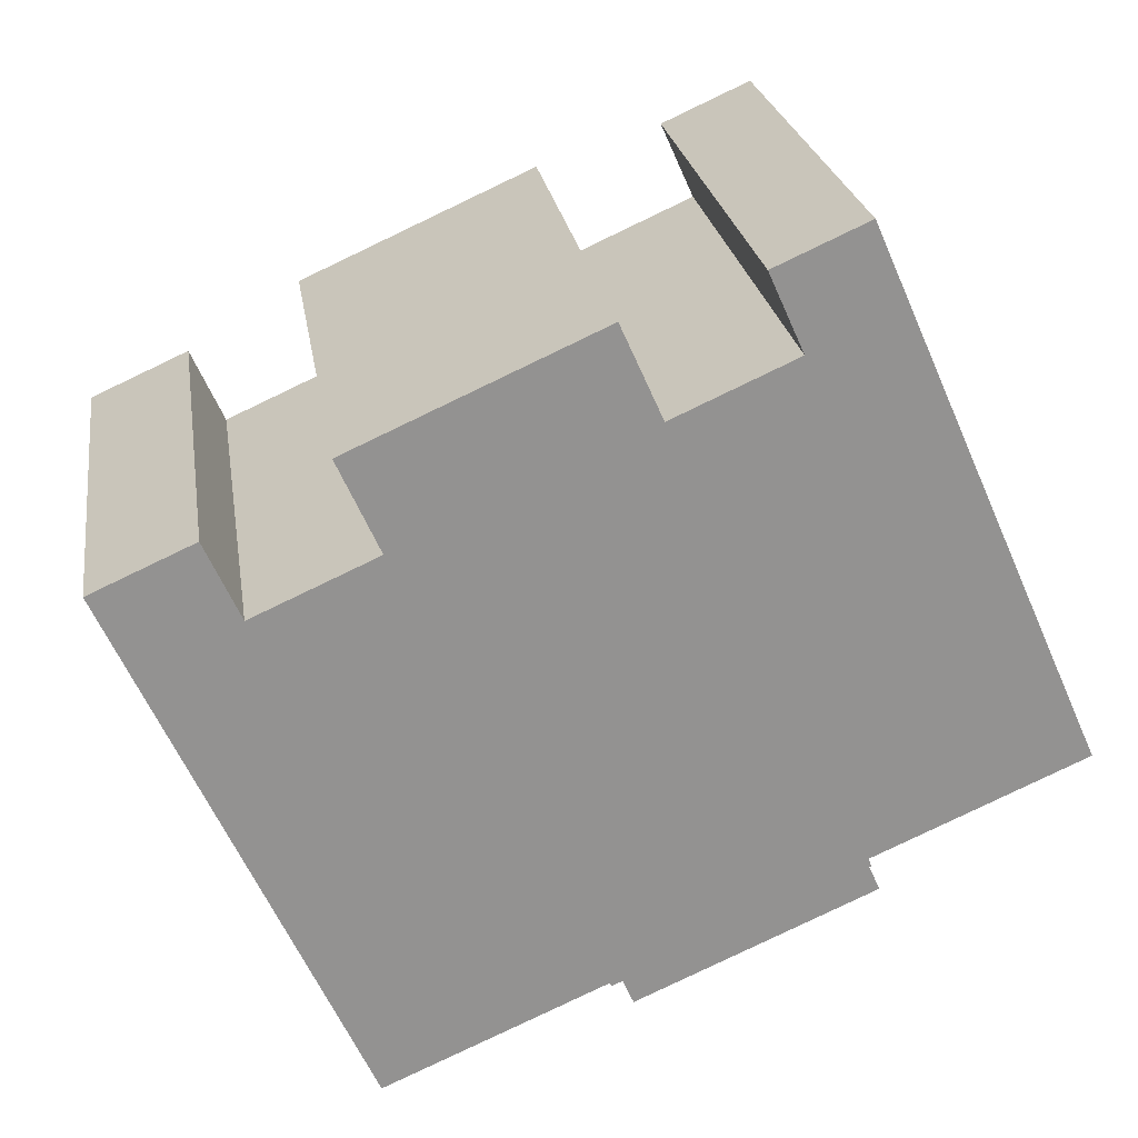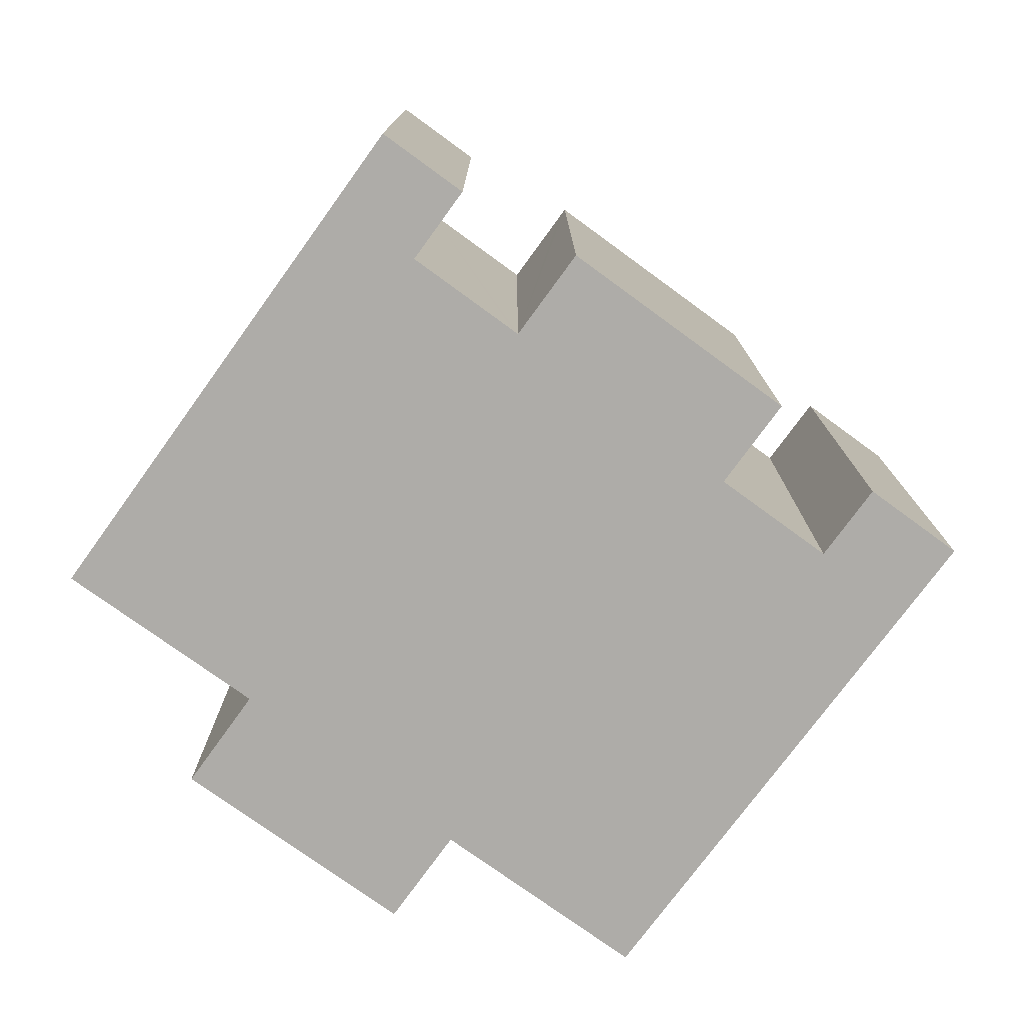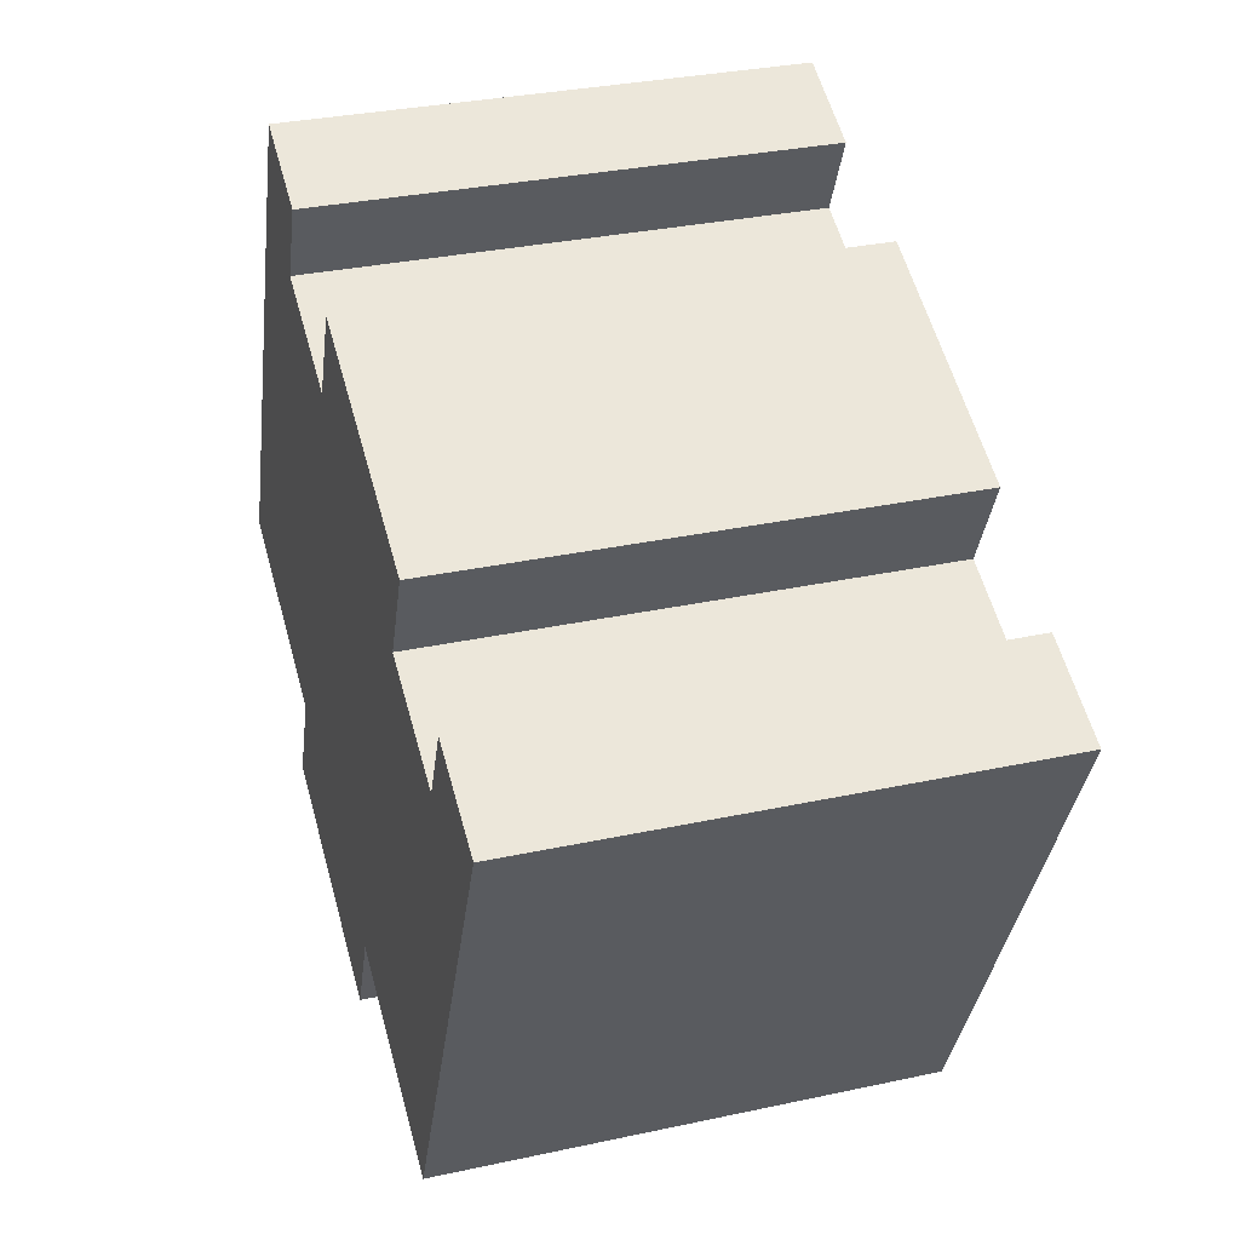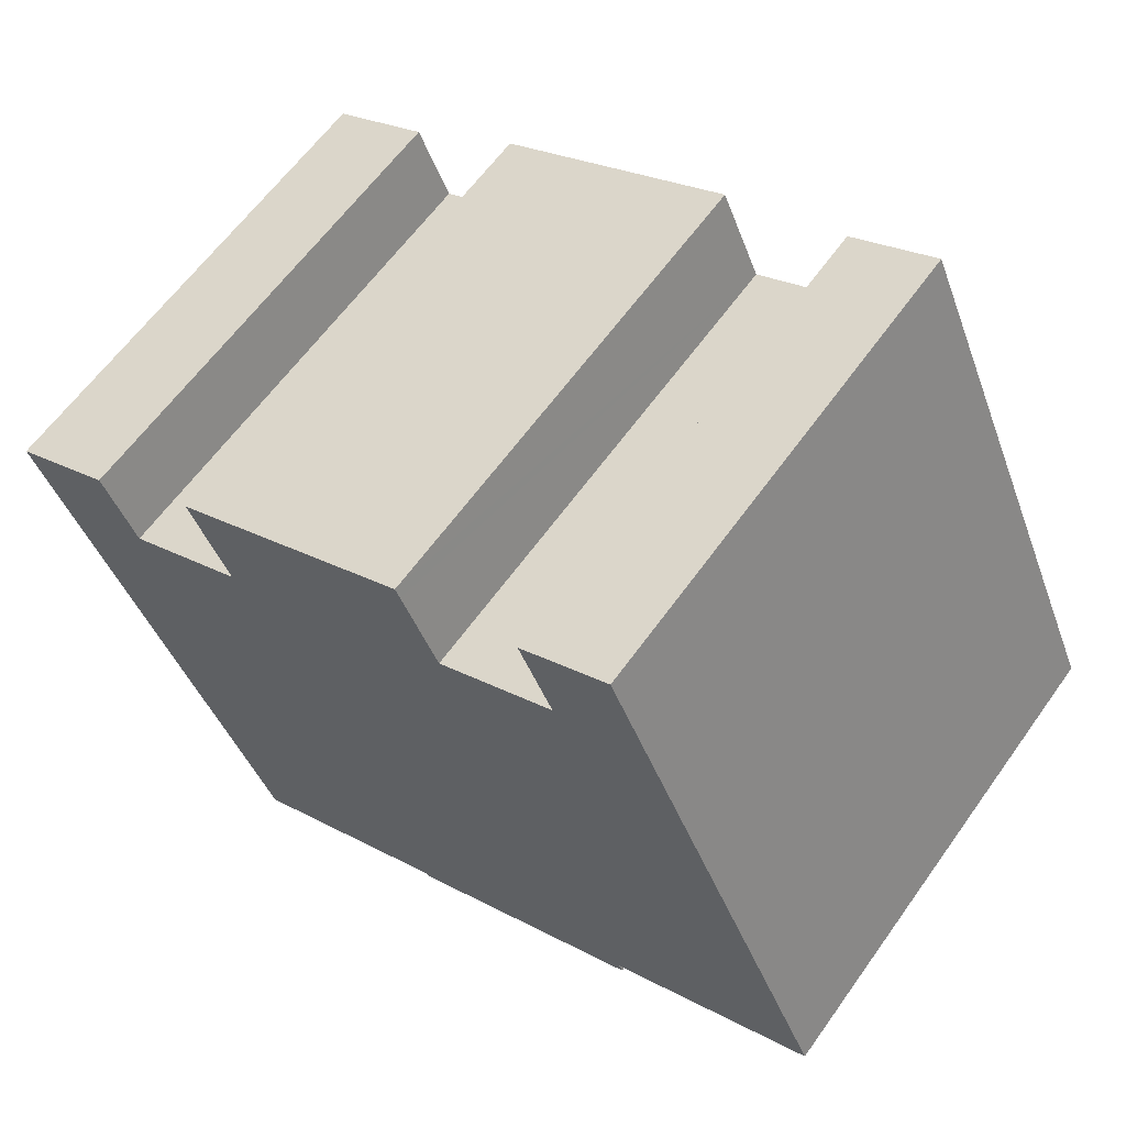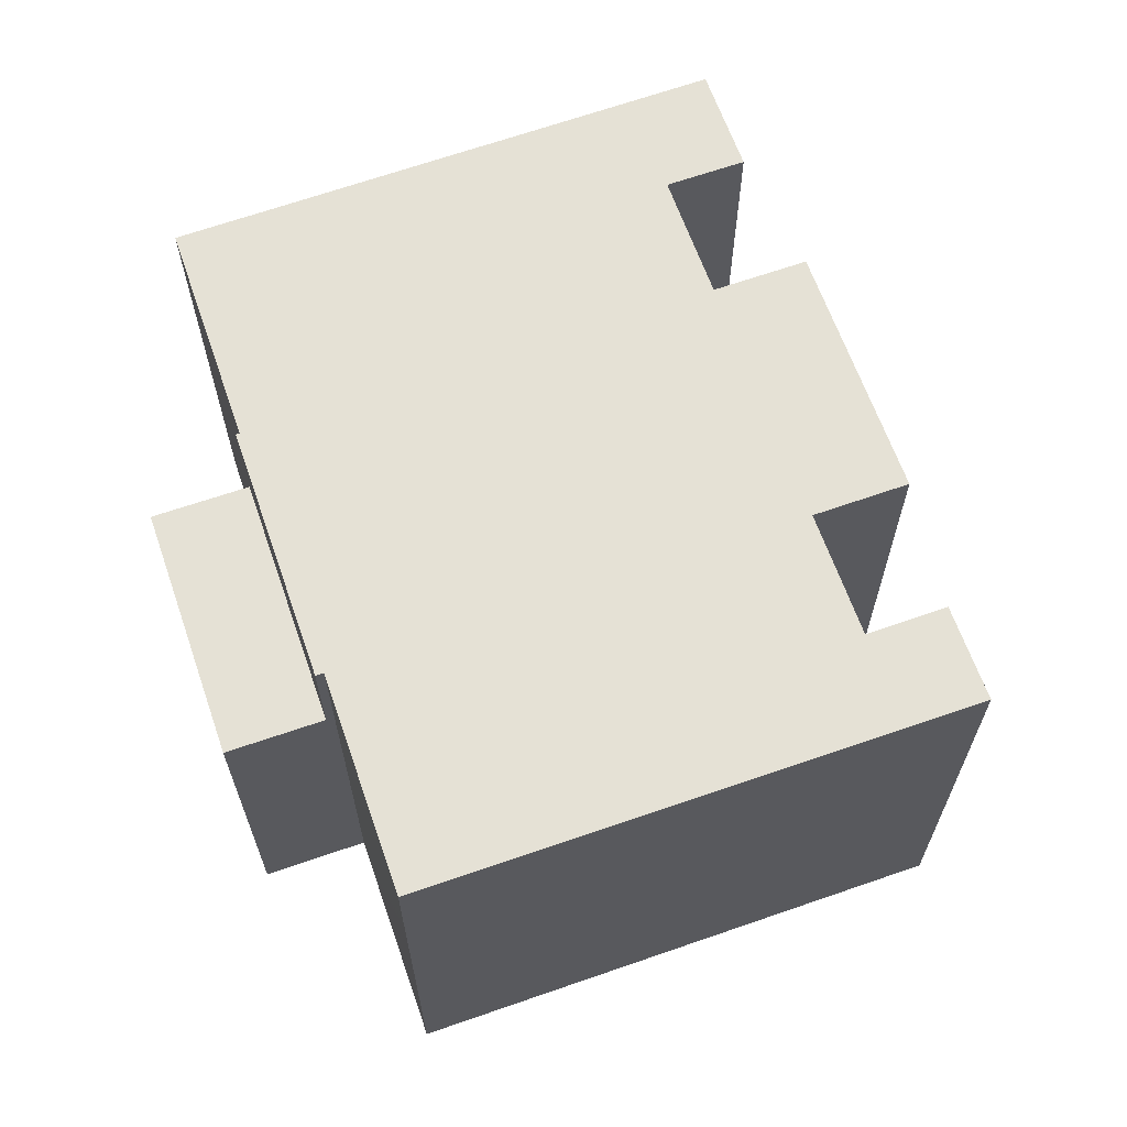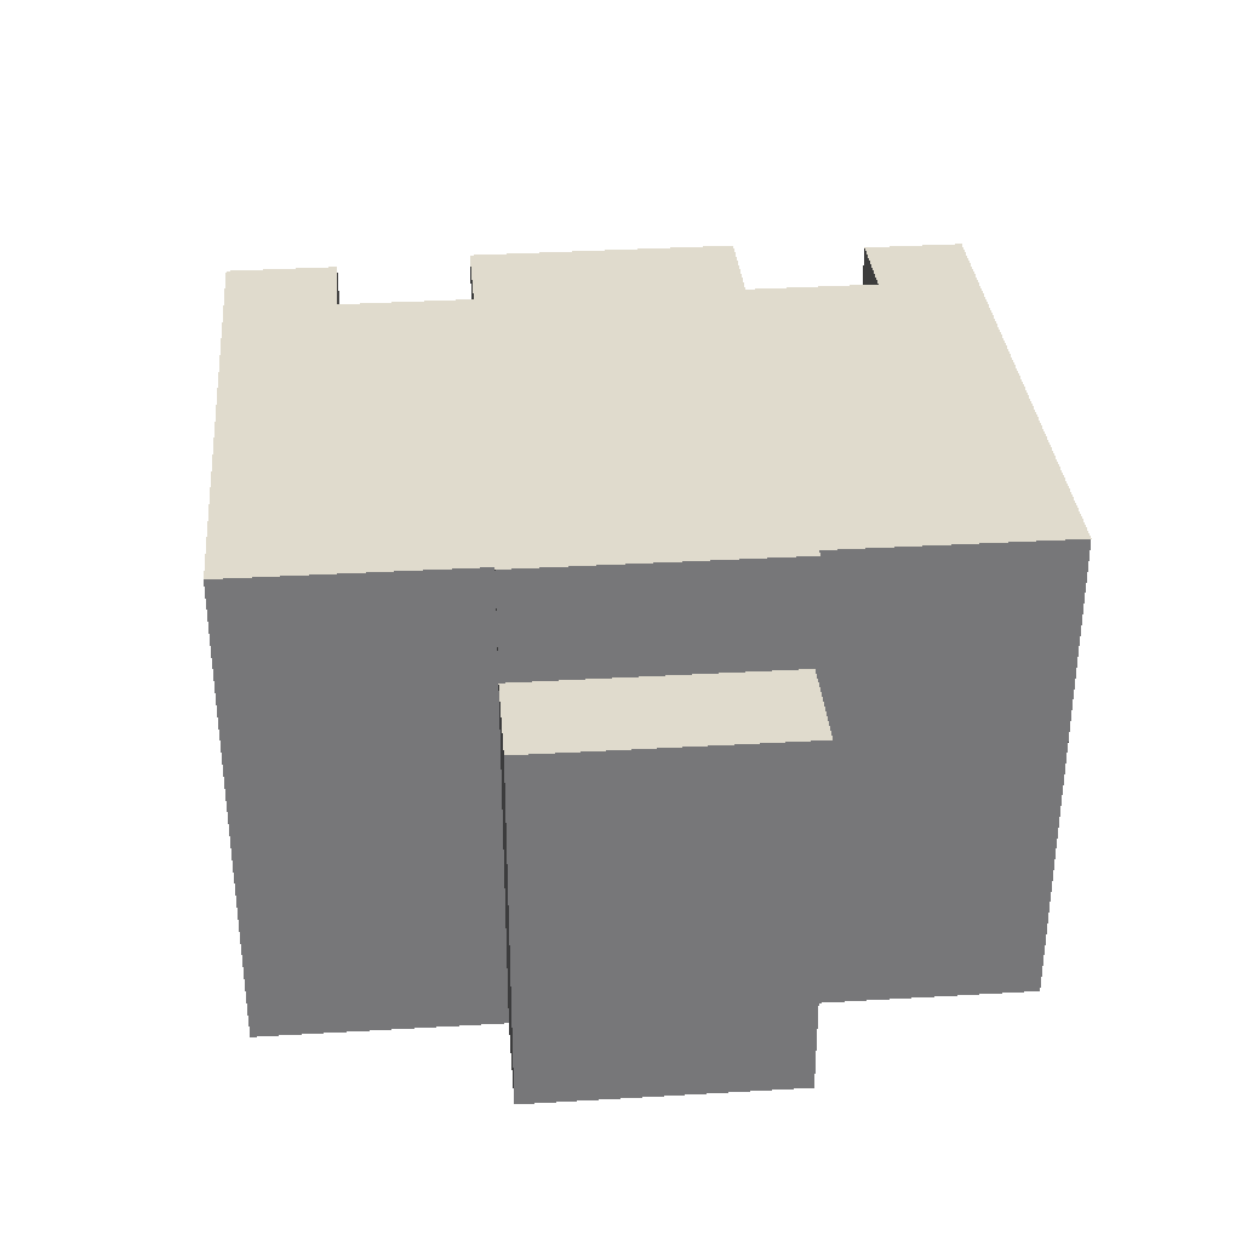
<metadata>
{"format":"obj","ext":"obj","renderer":"f3d","projection":"perspective","resolution":1024,"background":"white","views":[{"elev":23.9,"azim":171.4,"up":"+Z"},{"elev":-76.8,"azim":-12.0,"up":"+Y"},{"elev":32.3,"azim":73.2,"up":"+Z"},{"elev":61.8,"azim":-144.6,"up":"+Z"},{"elev":65.0,"azim":-85.4,"up":"+Y"},{"elev":33.2,"azim":-160.8,"up":"+Y"}]}
</metadata>
<code>
v  11.64 12.78 -5.377
v  5.31 12.78 -2.584
v  5.399 12.78 -2.381
v  5.995 12.78 13.55
v  5.315 12.78 -2.344
v  0 12.78 7.827e-16
v  11.69 12.78 -5.285
v  11.71 12.78 -5.296
v  7.446 12.78 10.52
v  17.28 12.78 -7.75
v  8.336 12.78 12.51
v  11.61 12.78 11.5
v  17.76 12.78 8.417
v  16.83 12.78 6.351
v  17.88 12.78 8.693
v  19.96 12.78 4.952
v  23.43 12.78 5.769
v  10.55 12.78 9.13
v  10.42 12.78 9.189
v  16.98 12.78 6.284
v  11.48 12.78 11.22
v  20.84 12.78 6.927
v  10.55 -5.591e-16 9.13
v  11.61 -7.042e-16 11.5
v  11.48 -6.873e-16 11.22
v  19.96 -3.032e-16 4.952
v  20.84 -4.242e-16 6.927
v  5.31 1.582e-16 -2.584
v  5.399 1.458e-16 -2.381
v  0 0 0
v  5.995 -8.3e-16 13.55
v  17.88 -5.323e-16 8.693
v  16.83 -3.889e-16 6.351
v  16.98 -3.848e-16 6.284
v  23.43 -3.532e-16 5.769
v  8.336 -7.658e-16 12.51
v  10.42 -5.627e-16 9.189
v  7.446 -6.44e-16 10.52
v  17.76 -5.154e-16 8.417
v  17.28 4.746e-16 -7.75
v  11.69 3.236e-16 -5.285
v  11.64 3.292e-16 -5.377
v  11.71 3.243e-16 -5.296
v  5.315 1.435e-16 -2.344
v  10.57 9.876 -7.82
v  5.31 9.876 -2.584
v  11.64 9.876 -5.377
v  4.233 9.876 -5.027
v  4.233 3.078e-16 -5.027
v  10.57 4.788e-16 -7.82
g defaultobject
f 1 2 3
f 4 5 6
f 5 4 3
f 3 4 1
f 1 4 7
f 7 4 8
f 8 4 9
f 8 9 10
f 9 4 11
f 12 13 14
f 13 12 15
f 10 16 17
f 16 10 18
f 18 10 9
f 18 9 19
f 16 18 20
f 20 18 14
f 14 18 21
f 14 21 12
f 17 16 22
f 23 21 18
f 21 23 12
f 12 23 24
f 24 23 25
f 26 22 16
f 22 26 27
f 28 3 2
f 3 28 29
f 30 4 6
f 4 30 31
f 24 15 12
f 15 24 32
f 33 20 14
f 20 33 16
f 16 33 26
f 26 33 34
f 27 17 22
f 17 27 35
f 31 11 4
f 11 31 36
f 19 23 18
f 23 19 9
f 23 9 37
f 37 9 38
f 32 13 15
f 13 32 14
f 14 32 33
f 33 32 39
f 35 10 17
f 10 35 40
f 41 1 7
f 1 41 42
f 36 9 11
f 9 36 38
f 40 8 10
f 8 40 7
f 7 40 41
f 41 40 43
f 42 2 1
f 2 42 28
f 29 5 3
f 5 29 6
f 6 29 30
f 30 29 44
f 42 29 28
f 44 31 30
f 31 44 29
f 31 29 42
f 31 42 41
f 31 41 43
f 31 43 38
f 38 43 40
f 38 40 37
f 37 40 23
f 23 40 26
f 26 40 35
f 23 26 34
f 23 34 33
f 23 33 25
f 25 33 24
f 26 35 27
f 24 39 32
f 39 24 33
f 36 31 38
f 45 46 47
f 46 45 48
f 49 46 48
f 46 49 28
f 28 47 46
f 47 28 42
f 42 45 47
f 45 42 50
f 50 48 45
f 48 50 49
f 49 42 28
f 42 49 50

</code>
